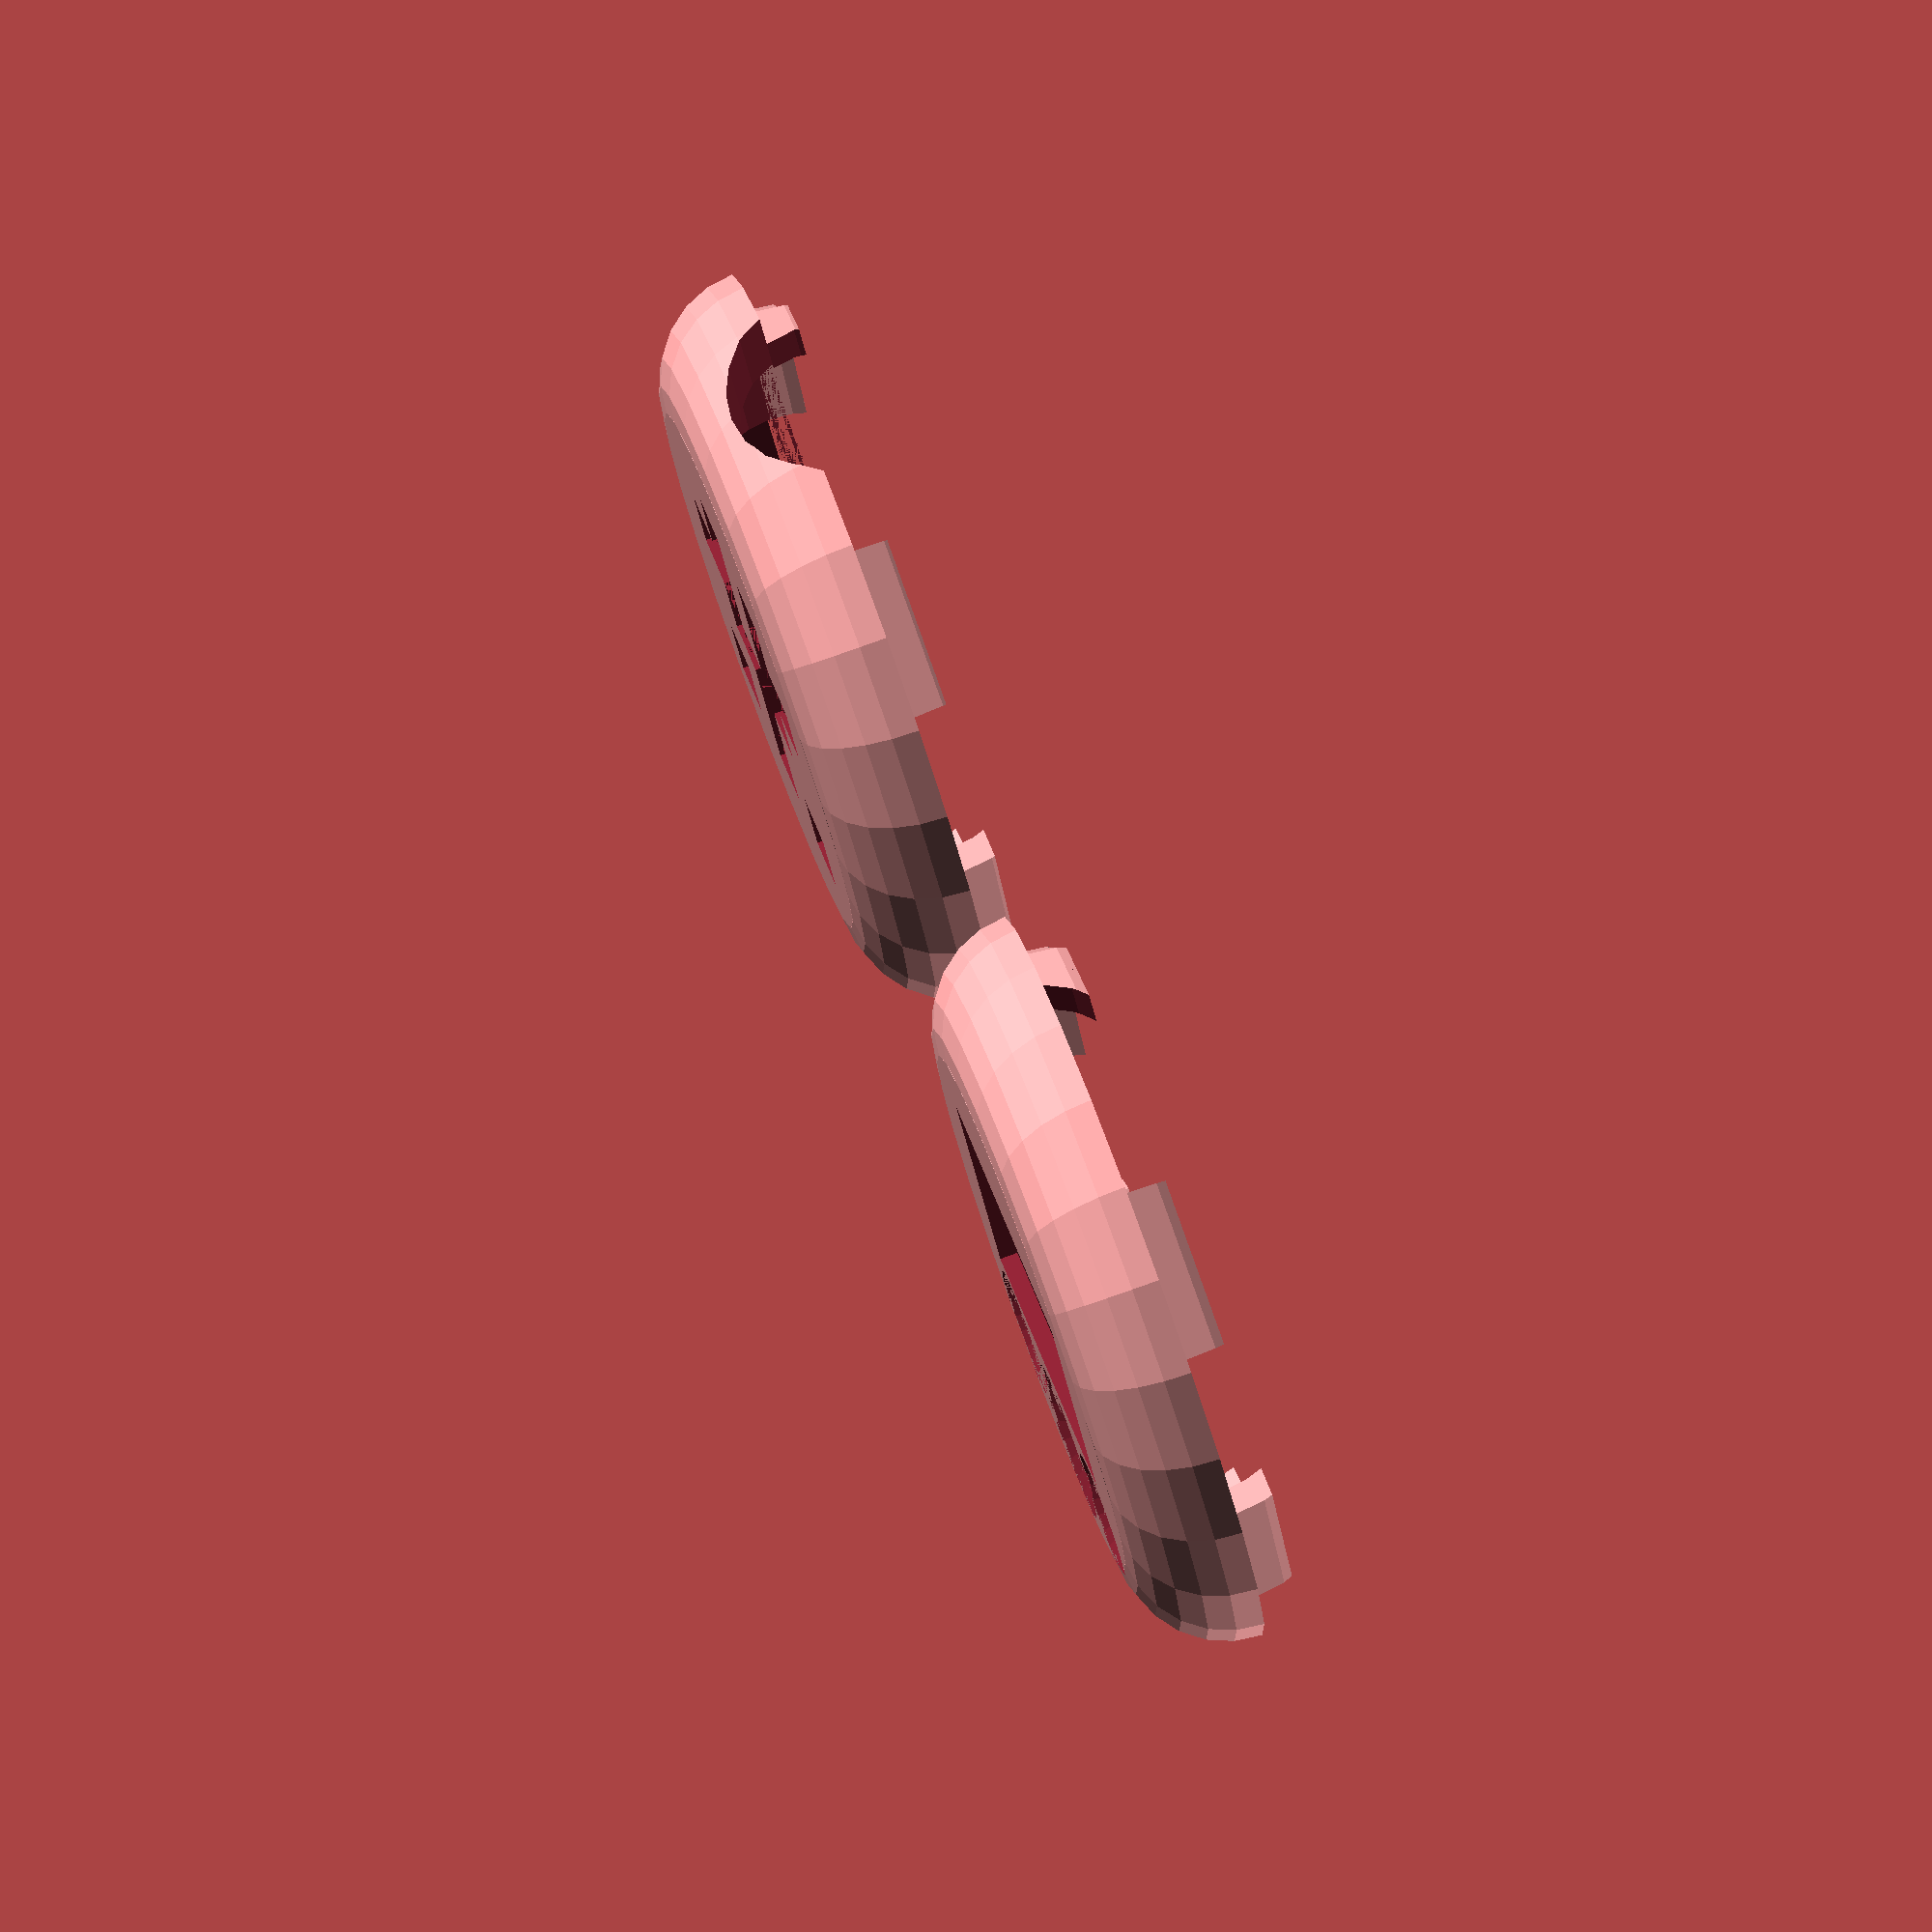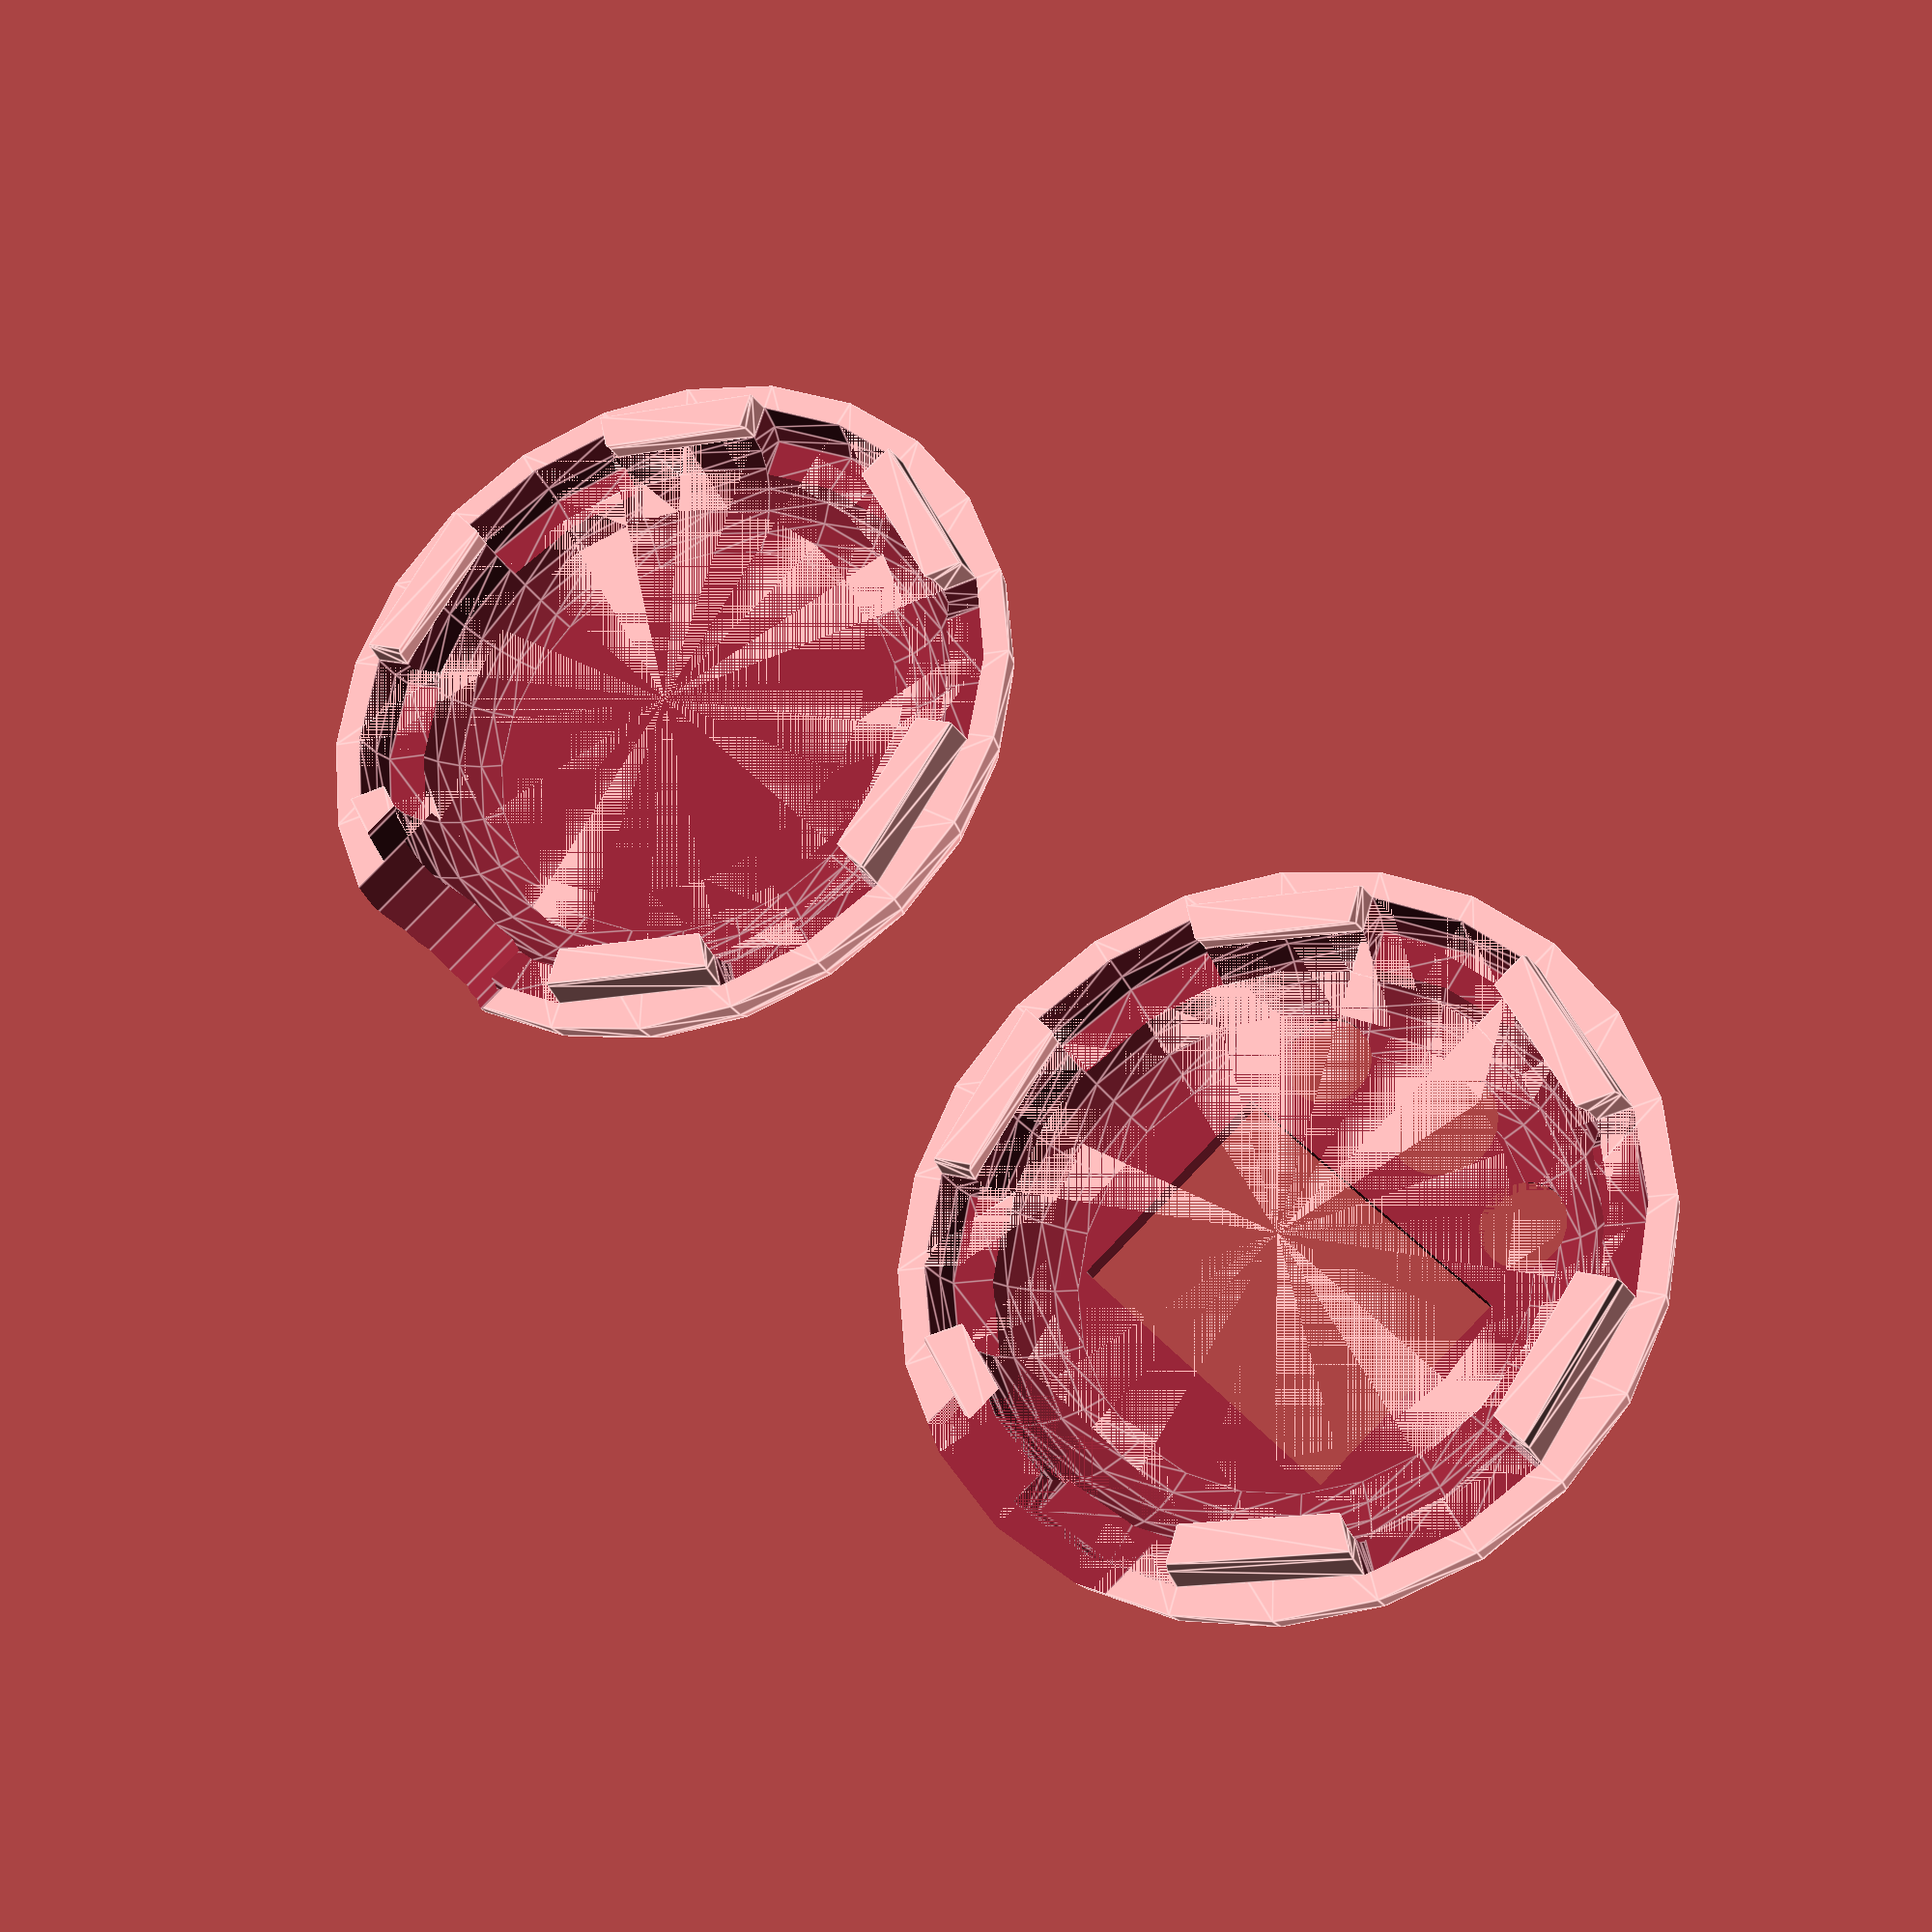
<openscad>
//Pokewalker_Case.scad by MegaSaturnv

/////////////////////////////
// Customizable Parameters //
/////////////////////////////
/* [Basic] */
//Choose which side to render. Values: upper, lower, both
RENDER_SIDE              = "both";   // [both: Render both halves, upper: Upper half only, lower: Lower half only]
//Choose weather to include a hole for IR communication
IR_PORT                  = true;     // Choose weather to include a port for IR communication
//Choose weather to include a hoel to view the screen
SCREEN                   = true;     // Choose to cut away a rectangle for viewing the screen

//Choose to cover the buttons and how. Values: none, caps, base
//"none" = Buttons are exposed and can be pressed
//"caps" = Choose to include individual caps over the buttons for protection. You won't be able to press the buttons. Will be harder to print.
//"base" = Create a flat base for the upper half that covers the buttons and is easier to print. Screen is still visible unless SCREEN = false
BUTTON_COVER             = "none"; // [none, caps, base]

//Custom modification to be added to the back of the Pokewalker case. Type selection. Options = "none", "avatar", "text"
CUSTOM_MODIFICATION      = "avatar"; // [none, avatar, text]

// Scale the size of the custom modification
CUSTOM_MODIFICATION_SIZE = 1.25;     

// If text is the modification, specify the text here
CUSTOM_TEXT              = "3D";    


///////////////////////////////
// Pokewaler Size Parameters //
///////////////////////////////
/* [Advanced] */
//Radius of the Pokewalker
POKEWALKER_RADIUS = 24.5;
//Height of the Pokewalker
POKEWALKER_HEIGHT = 14.0;

//Amount of clip segments per side
POKEWALKER_CLIP_SEGMENTS           = 6;
//Reduce clip width by this angle in degrees (of the full circle) to account for tolerances in the printer
POKEWALKER_CLIP_SEGMENTS_TOLERANCE = 1;

//Radius of the circle used to cut out the IR port
POKEWALKER_IR_PORT_RADIUS = 10;
//IR port Z position
POKEWALKER_IR_PORT_Z      = POKEWALKER_IR_PORT_RADIUS/2;
//IR port Y position
POKEWALKER_IR_PORT_Y      = POKEWALKER_RADIUS + 5;

//Screen Height
POKEWALKER_SCREEN_HEIGHT     = 18;
//Screen Width
POKEWALKER_SCREEN_WIDTH      = 26;
//Screen vertical position from the centre
POKEWALKER_SCREEN_POSITION_Y = 2;

//Radius of the small buttons
POKEWALKER_BUTTON_SMALL_RADIUS = 2.8;
//Height of the small buttons
POKEWALKER_BUTTON_SMALL_HEIGHT = 1.7;
//Radius of the large button
POKEWALKER_BUTTON_LARGE_RADIUS = 3.5;
//Height of the large button
POKEWALKER_BUTTON_LARGE_HEIGHT = 1.7;

//Left-Right X-position of the small buttons from the centre Y-axis line
POKEWALKER_BUTTON_SMALL_POSITION_X = 10.5;
//Up-Down Y-position of the small buttons from the centre X-axis line
POKEWALKER_BUTTON_SMALL_POSITION_Y = 13;
//Up-Down Y-position of the large button from the centre X-axis line
POKEWALKER_BUTTON_LARGE_POSITION_Y = 15;


//Use $fn = 24 if it's a preview. $fn = 96 for the render. Increase 96 to produce a smoother curve
$fn = $preview ? 24 : 96;


/////////////
// Modules //
/////////////
module drawAvatar(pxSize=1, thickness=1) {
    avatar = [
    " X X ",
    "XX XX",
    " XXX ",
    "  X  ",
    "X X X"];
    for (i = [0 : len(avatar)-1], j = [0 : len(avatar[i])-1]) {
        if (avatar[i][j] == "X") {
            translate([i*pxSize, j*pxSize, 0])
            cube([pxSize, pxSize, thickness]);
        }
    }
}

module drawAvatarCentered(pxSize=1, thickness=1, imageX=5, imageY=5) {
	translate([-(imageX*pxSize)/2, -(imageY*pxSize)/2, 0]) drawAvatar(pxSize, thickness);
}

module pokewalkerHalf(height, radius) {
	union () {
		rotate_extrude() translate([radius - height/2, 0, 0])
		intersection() {
			circle(r=height/2);
			square([height/2, height/2]);
		}

		cylinder(r=radius - height/2 + 0.1, h=height/2);
	}
}

module pokewalkerClips(curveHeight, curveRadius, ClipSegmentTolerance=1, clipHeightDivisor=6, extraInnerWidth=0) {
	union () {
		for ( i = [1 : POKEWALKER_CLIP_SEGMENTS] ){
				rotate([0, 0, i * (360 / POKEWALKER_CLIP_SEGMENTS)]) rotate_extrude(angle=(180 / POKEWALKER_CLIP_SEGMENTS) + ClipSegmentTolerance)

			translate([curveRadius - curveHeight/2, 0, 0])
			difference() {
				scale(1.4) intersection() {
					circle(r=curveHeight/2);
					square([curveHeight/2, curveHeight/clipHeightDivisor]);
				}
				intersection() {
					circle(r=curveHeight/2 - extraInnerWidth);
					square([curveHeight/2, curveHeight/2]);
				}
			}
		}
	}
}


////////////////
// Main Model //
////////////////
//Pokewalker lower half
if (RENDER_SIDE == "lower" || RENDER_SIDE == "both") {
	rotate([180, 0, 0])  translate([-POKEWALKER_RADIUS * 1.5, 0, 0])
	difference() {
		union() {
			//Create outer shell
			scale(1.2) pokewalkerHalf(POKEWALKER_HEIGHT, POKEWALKER_RADIUS);

			//Solid Clips
			rotate([180, 0, 0]) pokewalkerClips(POKEWALKER_HEIGHT, POKEWALKER_RADIUS, -POKEWALKER_CLIP_SEGMENTS_TOLERANCE, 7);
		}
		//Remove inner Shell
		pokewalkerHalf(POKEWALKER_HEIGHT, POKEWALKER_RADIUS);

		//Clips socket
		pokewalkerClips(POKEWALKER_HEIGHT, POKEWALKER_RADIUS, POKEWALKER_CLIP_SEGMENTS_TOLERANCE, 5, 0.5);

		//IR port
		if (IR_PORT) {
			translate([0, POKEWALKER_IR_PORT_Y, -POKEWALKER_IR_PORT_Z]) rotate([90, 0, 0]) cylinder(h=10, r=POKEWALKER_IR_PORT_RADIUS);
		}

		//Custom modification
		if (CUSTOM_MODIFICATION == "avatar") {
			translate([0, 0, ((POKEWALKER_HEIGHT/2)*1.2) - 0.7]) rotate([0, 0, 270]) scale(CUSTOM_MODIFICATION_SIZE) drawAvatarCentered(4, 1);
		} else if (CUSTOM_MODIFICATION == "text") {
			 translate([0, 0, ((POKEWALKER_HEIGHT/2)*1.2) - 0.7]) linear_extrude(1) scale(CUSTOM_MODIFICATION_SIZE) text(CUSTOM_TEXT, halign="center", valign="center");
		}
	}
}

//Pokewalker Upper Half
if (RENDER_SIDE == "upper" || RENDER_SIDE == "both") {
	rotate([180, 0, 0]) translate([POKEWALKER_RADIUS * 1.5, 0, 0])
	difference() {
		union() {
			//Create outer shell
			scale(1.2) pokewalkerHalf(POKEWALKER_HEIGHT, POKEWALKER_RADIUS);

			//Solid clips
			rotate([180, 0, 0]) pokewalkerClips(POKEWALKER_HEIGHT, POKEWALKER_RADIUS, -POKEWALKER_CLIP_SEGMENTS_TOLERANCE);

			//If specified, generate button caps to block all button presses
			if (BUTTON_COVER == "caps") {
				translate([-POKEWALKER_BUTTON_SMALL_POSITION_X, -POKEWALKER_BUTTON_SMALL_POSITION_Y, POKEWALKER_HEIGHT/2 + POKEWALKER_BUTTON_SMALL_HEIGHT/2]) scale(1.4) cylinder(r=POKEWALKER_BUTTON_SMALL_RADIUS,h=POKEWALKER_BUTTON_SMALL_HEIGHT);
				translate([POKEWALKER_BUTTON_SMALL_POSITION_X, -POKEWALKER_BUTTON_SMALL_POSITION_Y, POKEWALKER_HEIGHT/2 + POKEWALKER_BUTTON_SMALL_HEIGHT/2]) scale(1.4) cylinder(r=POKEWALKER_BUTTON_SMALL_RADIUS,h=POKEWALKER_BUTTON_SMALL_HEIGHT);
				translate([0, -POKEWALKER_BUTTON_LARGE_POSITION_Y, POKEWALKER_HEIGHT/2 + POKEWALKER_BUTTON_LARGE_HEIGHT/2]) scale(1.4) cylinder(r=POKEWALKER_BUTTON_LARGE_RADIUS,h=POKEWALKER_BUTTON_LARGE_HEIGHT);
			}

			//If specified, generate a flat base
			if (BUTTON_COVER == "base") {
				translate([0, 0, POKEWALKER_HEIGHT/2 + POKEWALKER_BUTTON_LARGE_HEIGHT/2]) cylinder(r=POKEWALKER_RADIUS*0.9,h=POKEWALKER_BUTTON_LARGE_HEIGHT*1.4);
			}
		}
		//Remove inner shell
		pokewalkerHalf(POKEWALKER_HEIGHT, POKEWALKER_RADIUS);

		//Clips socket
		pokewalkerClips(POKEWALKER_HEIGHT, POKEWALKER_RADIUS, POKEWALKER_CLIP_SEGMENTS_TOLERANCE, 5, 0.5);

		//Screen cutout
		if (SCREEN) {
			translate([0, POKEWALKER_SCREEN_POSITION_Y, POKEWALKER_HEIGHT/2]) cube([POKEWALKER_SCREEN_WIDTH, POKEWALKER_SCREEN_HEIGHT, POKEWALKER_HEIGHT], center=true);
		}

		//IR port
		if (IR_PORT) {
			translate([0, POKEWALKER_IR_PORT_Y, POKEWALKER_IR_PORT_Z]) intersection() {
				rotate([90, 0, 0]) cylinder(h=10, r=POKEWALKER_IR_PORT_RADIUS+0.25);
				translate([-POKEWALKER_IR_PORT_RADIUS, -10, -2*POKEWALKER_IR_PORT_RADIUS - POKEWALKER_IR_PORT_Z]) cube([POKEWALKER_IR_PORT_RADIUS*2, 10, 2*POKEWALKER_IR_PORT_RADIUS]);
			}
		}

		//Button holes. Used for access and to stop pokewalker spinning in case. use BUTTON_COVER to protect them.
		translate([-POKEWALKER_BUTTON_SMALL_POSITION_X, -POKEWALKER_BUTTON_SMALL_POSITION_Y, POKEWALKER_HEIGHT/2 - POKEWALKER_BUTTON_SMALL_HEIGHT]) scale(1.2) cylinder(r=POKEWALKER_BUTTON_SMALL_RADIUS,h=POKEWALKER_BUTTON_SMALL_HEIGHT*2);
		translate([POKEWALKER_BUTTON_SMALL_POSITION_X, -POKEWALKER_BUTTON_SMALL_POSITION_Y, POKEWALKER_HEIGHT/2 - POKEWALKER_BUTTON_SMALL_HEIGHT]) scale(1.2) cylinder(r=POKEWALKER_BUTTON_SMALL_RADIUS,h=POKEWALKER_BUTTON_SMALL_HEIGHT*2);
		translate([0, -POKEWALKER_BUTTON_LARGE_POSITION_Y, POKEWALKER_HEIGHT/2 - POKEWALKER_BUTTON_LARGE_HEIGHT]) scale(1.2) cylinder(r=POKEWALKER_BUTTON_LARGE_RADIUS,h=POKEWALKER_BUTTON_LARGE_HEIGHT*2);

		////If BUTTON_COVER is none, cut away a cone to make button presses easier
		if (BUTTON_COVER == "none") {
			translate([-POKEWALKER_BUTTON_SMALL_POSITION_X, -POKEWALKER_BUTTON_SMALL_POSITION_Y, (POKEWALKER_HEIGHT/2) * 1.2]) rotate([180, 0, 0]) cylinder(h=POKEWALKER_BUTTON_SMALL_HEIGHT*2.5, r1=POKEWALKER_BUTTON_SMALL_RADIUS*1.8, r2=0);
			translate([POKEWALKER_BUTTON_SMALL_POSITION_X, -POKEWALKER_BUTTON_SMALL_POSITION_Y, (POKEWALKER_HEIGHT/2) * 1.2]) rotate([180, 0, 0]) cylinder(h=POKEWALKER_BUTTON_SMALL_HEIGHT*2.5, r1=POKEWALKER_BUTTON_SMALL_RADIUS*1.8, r2=0);
			translate([0, -POKEWALKER_BUTTON_LARGE_POSITION_Y, (POKEWALKER_HEIGHT/2) * 1.2]) rotate([180, 0, 0]) cylinder(h=POKEWALKER_BUTTON_LARGE_HEIGHT*2, r1=POKEWALKER_BUTTON_LARGE_RADIUS*1.8, r2=0);
		}
	}
}

</openscad>
<views>
elev=279.9 azim=213.8 roll=249.9 proj=o view=solid
elev=206.6 azim=227.4 roll=160.5 proj=p view=edges
</views>
